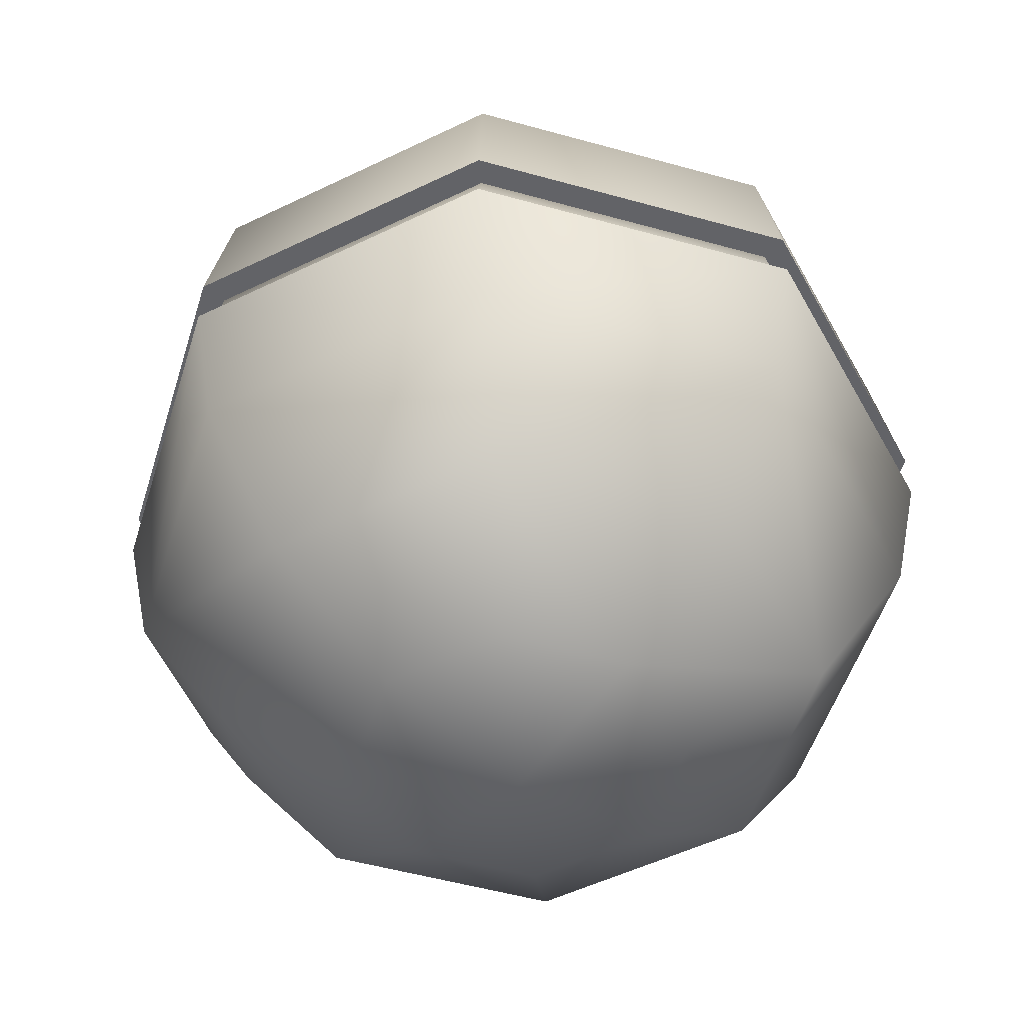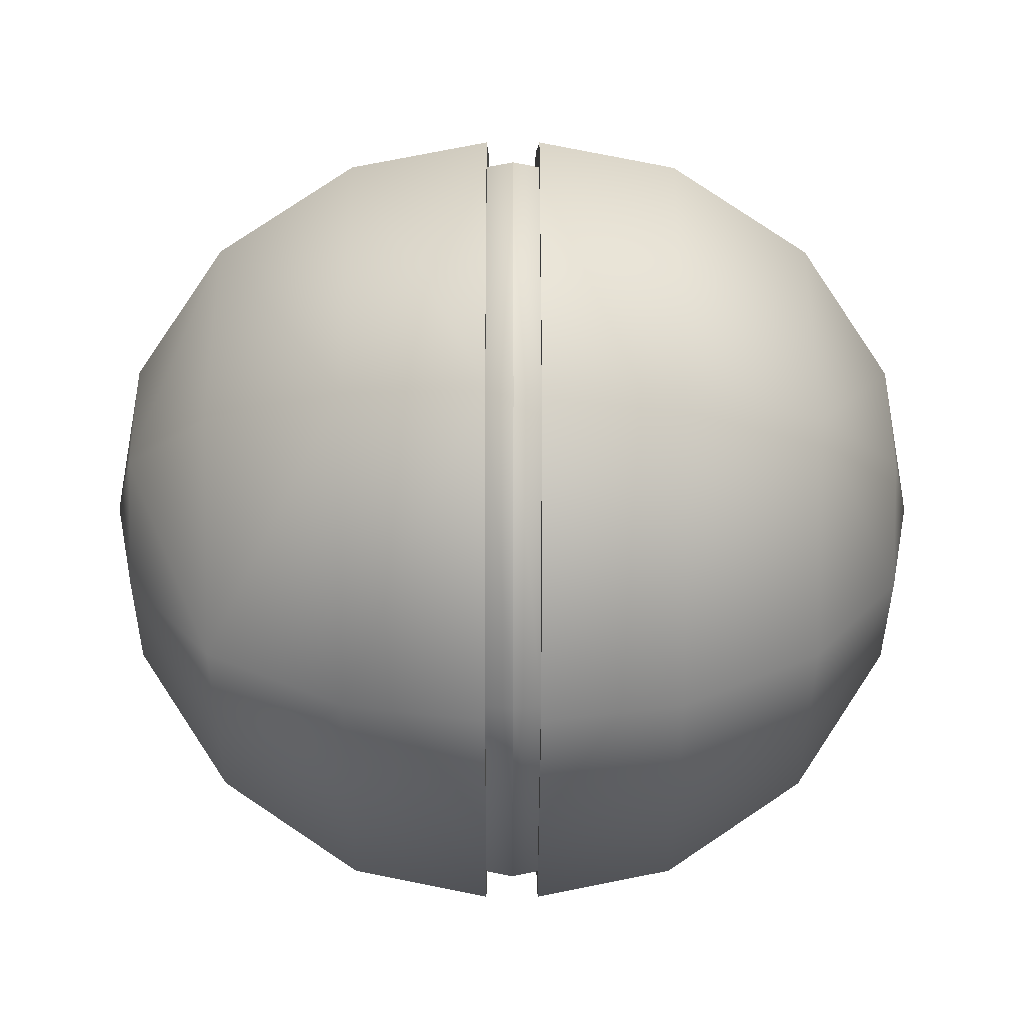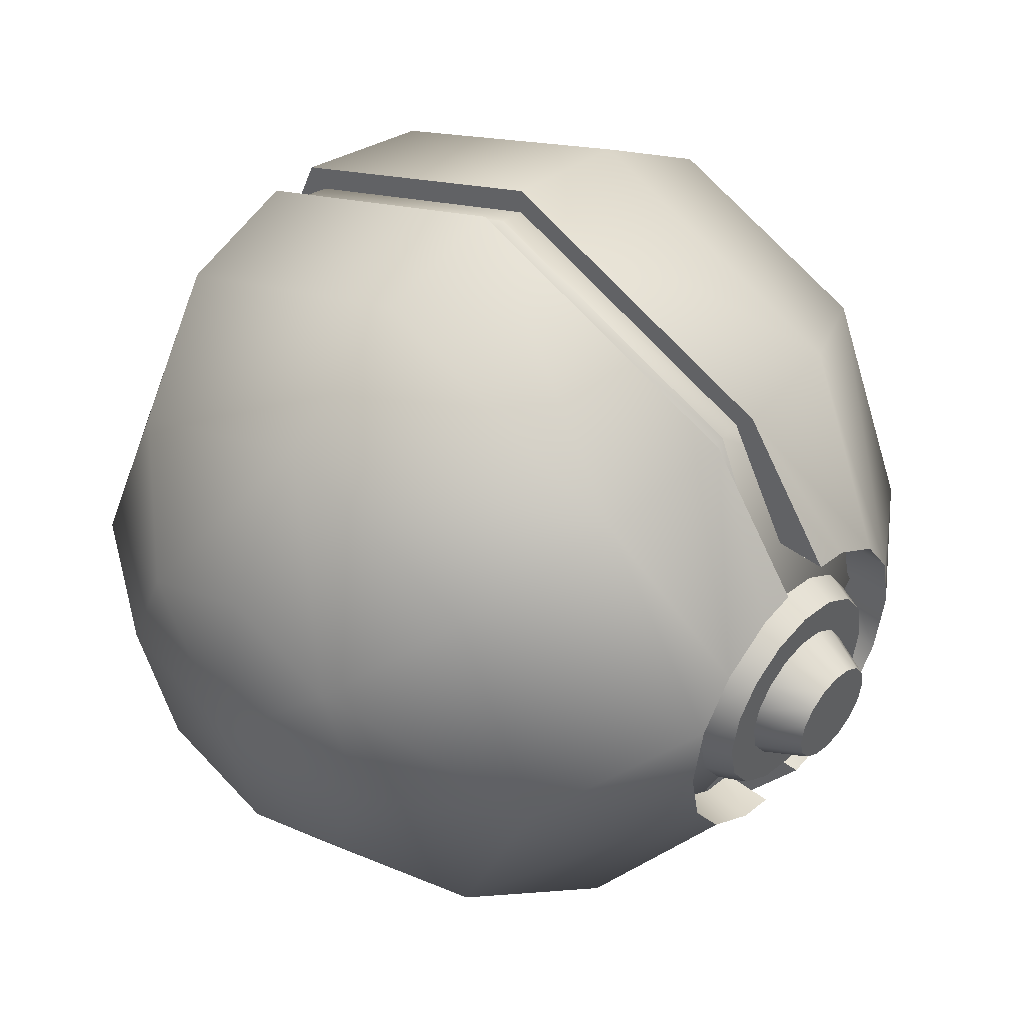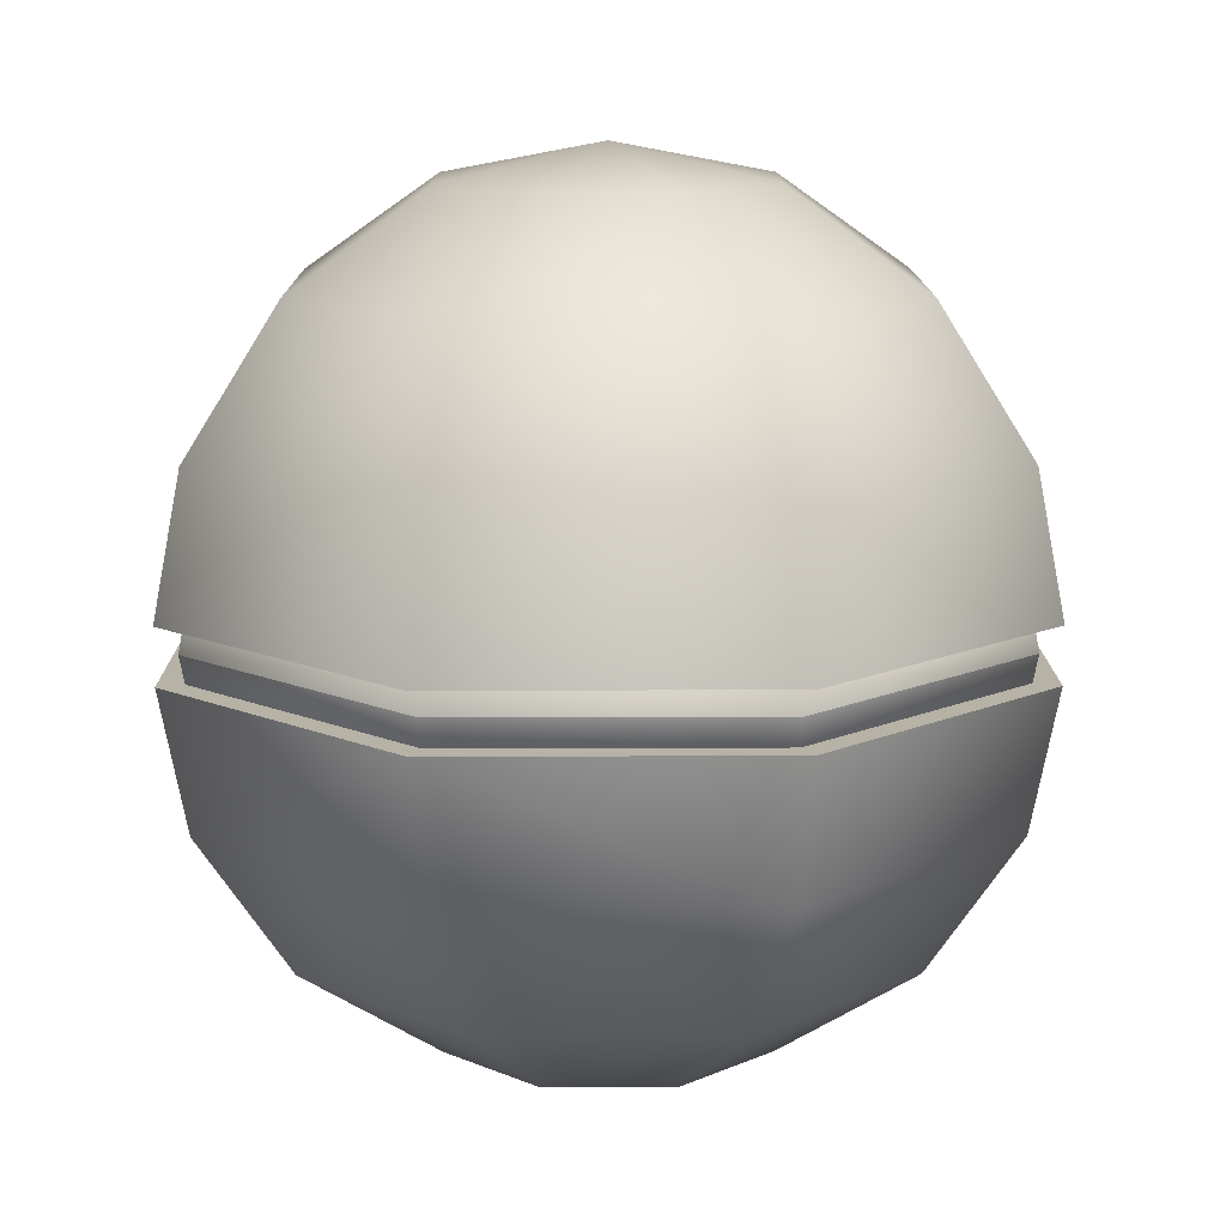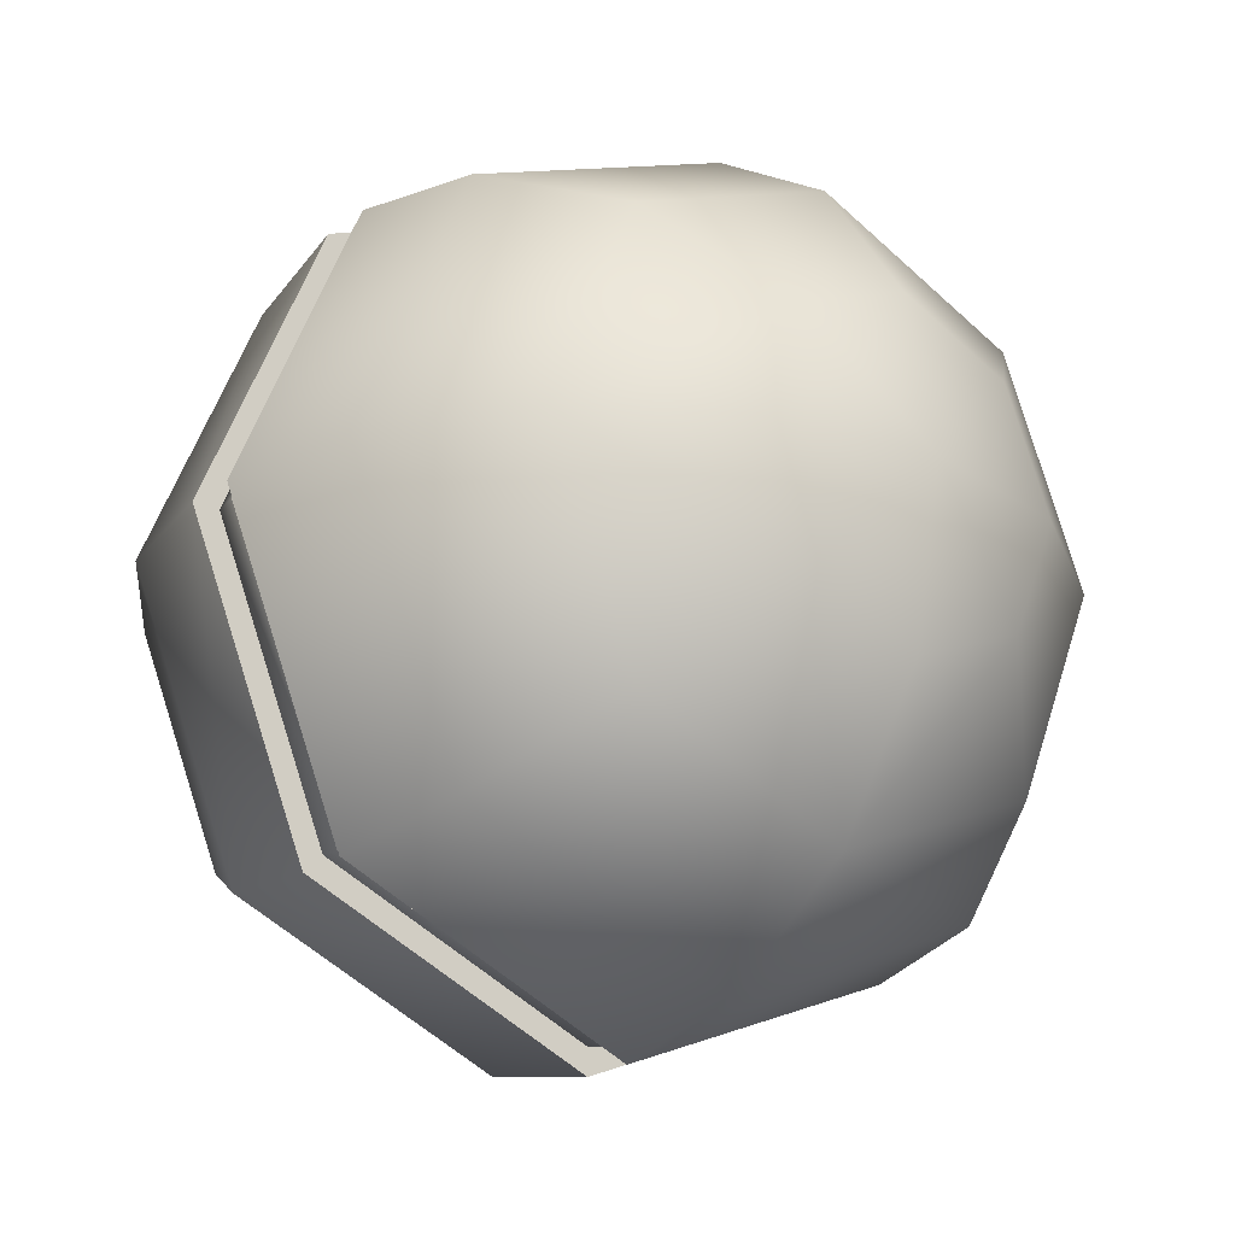
<metadata>
{"format":"obj","ext":"obj","renderer":"f3d","projection":"perspective","resolution":1024,"background":"white","views":[{"elev":-51.0,"azim":50.5,"up":"+Y"},{"elev":-16.5,"azim":89.8,"up":"+Z"},{"elev":45.3,"azim":-138.6,"up":"+Z"},{"elev":12.5,"azim":112.1,"up":"+Y"},{"elev":-22.6,"azim":141.1,"up":"+Z"}]}
</metadata>
<code>
v -2.458 -0.22 -2.458
v -3.252 -0.5154 -1.245
v -3.252 -0.22 -1.303
v -3.252 -0.9524 -0.9524
v -2.3 -1.347 -2.3
v -3.252 -1.245 -0.5154
v -1.76 -2.489 -1.76
v -2.489 -2.489 -0
v -0.9524 -3.252 -0.9524
v -1.347 -3.252 -0
v 0 -3.52 -0
v -0.9524 -3.252 0.9524
v -0 -3.252 1.347
v -0 -2.489 2.489
v 0.9524 -3.252 0.9524
v 1.76 -2.489 1.76
v 1.347 -3.252 -0
v 2.489 -2.489 0
v 1.76 -2.489 -1.76
v 3.252 -1.347 0
v 2.3 -1.347 -2.3
v 3.476 -0.22 0
v 2.458 -0.22 -2.458
v 2.458 -0.22 2.458
v -0 -0.22 3.256
v -0 -0.22 3.476
v 2.302 -0.22 2.302
v 3.476 -0.22 0
v 3.256 -0.22 0
v 2.458 -0.22 -2.458
v 2.302 -0.22 -2.302
v 0 -0.22 -3.476
v 0 -0.22 -3.256
v -2.458 -0.22 -2.458
v -2.302 -0.22 -2.302
v -3.252 -0.22 -1.303
v -2.834 -0.22 -1.303
v 0 -0.22 -3.476
v 0 -1.347 -3.252
v 0 -2.489 -2.489
v 0.9524 -3.252 -0.9524
v -2.834 -0.5154 1.245
v -3.252 -0.22 1.303
v -2.834 -0.22 1.303
v -3.252 -0.5154 1.245
v -2.834 -0.9524 0.9524
v -3.252 -0.9524 0.9524
v -2.834 -1.245 0.5154
v -3.252 -1.245 0.5154
v -2.834 -1.347 -0
v -3.252 -1.347 -0
v -3.252 -1.245 -0.5154
v -0 -0.22 3.476
v 2.3 -1.347 2.3
v 2.458 -0.22 2.458
v -0 -1.347 3.252
v -2.3 -1.347 2.3
v -1.76 -2.489 1.76
v -2.834 -1.245 -0.5154
v -3.252 -0.9524 -0.9524
v -2.834 -0.9524 -0.9524
v -3.252 -0.5154 -1.245
v -2.834 -0.5154 -1.245
v -3.252 -0.22 -1.303
v -2.834 -0.22 -1.303
v -3.252 -1.347 -0
v -3.252 -1.245 0.5154
v -3.252 -0.9524 0.9524
v -2.458 -0.22 2.458
v 0 -3.252 -1.347
v -3.252 -0.5154 1.245
v -3.252 -0.22 1.303
v -3.252 -0.22 1.303
v -2.302 -0.22 2.302
v -2.834 -0.22 1.303
v -2.458 -0.22 2.458
g polygon0
f 1 2 3
f 1 4 2
f 5 4 1
f 5 6 4
f 7 6 5
f 7 8 6
f 9 8 7
f 9 10 8
f 11 10 9
f 11 12 10
f 13 12 11
f 13 14 12
f 15 14 13
f 15 16 14
f 17 16 15
f 17 18 16
f 19 18 17
f 19 20 18
f 21 20 19
f 21 22 20
f 23 22 21
f 24 25 26
f 24 27 25
f 28 27 24
f 28 29 27
f 30 29 28
f 30 31 29
f 32 31 30
f 32 33 31
f 34 33 32
f 34 35 33
f 36 35 34
f 36 37 35
f 38 5 1
f 38 39 5
f 21 39 38
f 21 40 39
f 19 40 21
f 19 41 40
f 17 41 19
f 17 11 41
f 15 11 17
f 15 13 11
f 42 43 44
f 42 45 43
f 46 45 42
f 46 47 45
f 48 47 46
f 48 49 47
f 50 49 48
f 50 51 49
f 52 51 50
f 53 54 55
f 53 56 54
f 57 56 53
f 57 14 56
f 58 14 57
f 58 12 14
f 8 12 58
f 8 10 12
f 59 52 50
f 59 60 52
f 61 60 59
f 61 62 60
f 63 62 61
f 63 64 62
f 65 64 63
f 20 16 18
f 20 54 16
f 22 54 20
f 22 55 54
f 8 66 6
f 8 67 66
f 58 67 8
f 58 57 67
f 57 68 67
f 57 69 68
f 53 69 57
f 40 5 39
f 40 7 5
f 9 7 40
f 70 9 40
f 70 11 9
f 41 11 70
f 14 54 56
f 14 16 54
f 69 71 68
f 69 72 71
f 73 74 75
f 73 76 74
f 76 25 74
f 76 26 25
f 38 23 21
f 41 70 40
v 0 0 -3.3
v 0 -0.22 -3.256
v -2.333 0 -2.333
v 2.302 -0.22 -2.302
v 2.333 0 -2.333
v 3.256 -0.22 0
v 3.3 0 0
v 2.302 -0.22 2.302
v 2.333 0 2.333
v -0 -0.22 3.256
v -0 0 3.3
v -2.302 -0.22 2.302
v -2.333 0 2.333
v -2.489 -2.489 -0
v -3.3 0 -0
v -2.302 -0.22 -2.302
v 0 -3.3 -0
g polygon1
f 77 78 79
f 77 80 78
f 81 80 77
f 81 82 80
f 83 82 81
f 83 84 82
f 85 84 83
f 85 86 84
f 87 86 85
f 87 88 86
f 89 88 87
f 89 90 88
f 91 90 89
f 91 92 90
f 79 92 91
f 79 78 92
f 93 92 78
f 93 90 92
f 88 90 93
f 80 93 78
f 80 82 93
f 84 93 82
f 84 86 93
f 88 93 86
v -2.458 0.22 2.458
v -3.252 0.5154 1.245
v -3.252 0.22 1.303
v -3.252 0.9524 0.9524
v -2.3 1.347 2.3
v -3.252 1.245 0.5154
v -1.76 2.489 1.76
v -2.489 2.489 -0
v -0.9524 3.252 0.9524
v -1.347 3.252 -0
v 0 3.52 -0
v -0.9524 3.252 -0.9524
v 0 3.252 -1.347
v 0 2.489 -2.489
v 0.9524 3.252 -0.9524
v 1.76 2.489 -1.76
v 2.489 2.489 0
v 2.3 1.347 -2.3
v 3.252 1.347 0
v 3.476 0.22 0
v 2.3 1.347 2.3
v 2.458 0.22 2.458
v -0 0.22 3.476
v 0 0.22 -3.476
v -2.302 0.22 -2.302
v -2.458 0.22 -2.458
v 0 0.22 -3.256
v 2.458 0.22 -2.458
v 2.302 0.22 -2.302
v 3.476 0.22 0
v 3.256 0.22 0
v 2.458 0.22 2.458
v 2.302 0.22 2.302
v -0 0.22 3.476
v -0 0.22 3.256
v -2.458 0.22 2.458
v -2.302 0.22 2.302
v -2.834 0.22 1.303
v -3.252 1.347 -0
v -3.252 1.245 -0.5154
v -1.76 2.489 -1.76
v -2.3 1.347 -2.3
v 0 1.347 -3.252
v 0 0.22 -3.476
v 1.76 2.489 1.76
v 0.9524 3.252 0.9524
v -0 2.489 2.489
v -0 3.252 1.347
v -0 1.347 3.252
v -3.252 1.347 -0
v -2.834 1.245 0.5154
v -3.252 1.245 0.5154
v -2.834 1.347 -0
v -3.252 1.245 -0.5154
v -2.834 1.245 -0.5154
v -2.834 0.9524 -0.9524
v 1.347 3.252 -0
v -3.252 0.9524 -0.9524
v -2.458 0.22 -2.458
v 2.458 0.22 -2.458
v -3.252 0.5154 -1.245
v -3.252 0.22 -1.303
v -3.252 0.22 1.303
v -2.834 0.5154 1.245
v -2.834 0.22 1.303
v -3.252 0.5154 1.245
v -2.834 0.9524 0.9524
v -3.252 0.9524 0.9524
v -2.834 0.22 -1.303
v -3.252 0.5154 -1.245
v -3.252 0.22 -1.303
v -2.834 0.5154 -1.245
v -3.252 0.9524 -0.9524
v -3.252 0.22 -1.303
v -2.834 0.22 -1.303
v -3.252 0.22 1.303
g polygon2
f 94 95 96
f 94 97 95
f 98 97 94
f 98 99 97
f 100 99 98
f 100 101 99
f 102 101 100
f 102 103 101
f 104 103 102
f 104 105 103
f 106 105 104
f 106 107 105
f 108 107 106
f 108 109 107
f 110 109 108
f 110 111 109
f 112 111 110
f 112 113 111
f 114 113 112
f 114 115 113
f 116 115 114
f 117 118 119
f 117 120 118
f 121 120 117
f 121 122 120
f 123 122 121
f 123 124 122
f 125 124 123
f 125 126 124
f 127 126 125
f 127 128 126
f 129 128 127
f 129 130 128
f 131 130 129
f 101 132 99
f 101 133 132
f 134 133 101
f 134 135 133
f 107 135 134
f 107 136 135
f 111 136 107
f 111 137 136
f 110 114 112
f 110 138 114
f 139 138 110
f 139 140 138
f 141 140 139
f 141 102 140
f 104 102 141
f 140 114 138
f 140 142 114
f 98 142 140
f 98 116 142
f 94 116 98
f 143 144 145
f 143 146 144
f 147 146 143
f 147 148 146
f 149 148 147
f 139 104 141
f 139 150 104
f 110 150 139
f 110 108 150
f 135 151 133
f 135 152 151
f 137 152 135
f 105 101 103
f 105 134 101
f 107 134 105
f 153 111 113
f 153 137 111
f 140 100 98
f 140 102 100
f 152 154 151
f 152 155 154
f 156 157 158
f 156 159 157
f 159 160 157
f 159 161 160
f 161 144 160
f 161 145 144
f 162 163 164
f 162 165 163
f 165 166 163
f 165 149 166
f 108 104 150
f 108 106 104
f 167 118 168
f 167 119 118
f 107 109 111
f 149 147 166
f 135 136 137
f 129 169 131
f 116 114 142
v -0 0 3.3
v -0 0.22 3.256
v -2.333 0 2.333
v 2.302 0.22 2.302
v 2.333 0 2.333
v 3.256 0.22 0
v 3.3 0 0
v 2.302 0.22 -2.302
v 2.333 0 -2.333
v 0 0.22 -3.256
v 0 0 -3.3
v -2.302 0.22 -2.302
v -2.333 0 -2.333
v -2.489 2.489 -0
v -3.3 0 -0
v -2.302 0.22 2.302
v 0 3.3 -0
g polygon3
f 170 171 172
f 170 173 171
f 174 173 170
f 174 175 173
f 176 175 174
f 176 177 175
f 178 177 176
f 178 179 177
f 180 179 178
f 180 181 179
f 182 181 180
f 182 183 181
f 184 183 182
f 184 185 183
f 172 185 184
f 172 171 185
f 186 185 171
f 186 183 185
f 181 183 186
f 173 186 171
f 173 175 186
f 177 186 175
f 177 179 186
f 181 186 179
v -3.057 0.3789 -0.9146
v -3.3 0.6301 -0.6301
v -3.057 0.7 -0.7
v -3.3 0.3411 -0.8232
v -3.057 0 -0.99
v -3.3 0 -0.8911
v -3.057 -0.3789 -0.9146
v -3.3 -0.3411 -0.8232
v -3.057 -0.7 -0.7
v -3.3 -0.6301 -0.6301
v -3.057 -0.9146 -0.3789
v -3.3 -0.8232 -0.3411
v -3.057 -0.99 -0
v -3.3 -0.8911 -0
v -3.057 -0.9146 0.3789
v -3.3 -0.8232 0.3411
v -3.057 -0.7 0.7
v -3.3 -0.6301 0.6301
v -3.057 -0.3789 0.9146
v -3.3 -0.3411 0.8232
v -3.057 0 0.99
v -3.3 0 0.8911
v -3.057 0.3789 0.9146
v -3.3 0.3411 0.8232
v -3.057 0.7 0.7
v -3.3 0.6301 0.6301
v -3.057 0.9146 0.3789
v -3.3 0.8232 0.3411
v -3.057 0.99 -0
v -3.3 0.8911 -0
v -3.057 0.9146 -0.3789
v -3.3 0.8232 -0.3411
v -3.3 0.2273 -0.5488
v -3.665 0.3025 -0.3025
v -3.3 0.4199 -0.4199
v -3.665 0.1636 -0.395
v -3.3 0 -0.594
v -3.665 0 -0.4277
v -3.3 -0.2273 -0.5488
v -3.665 -0.1636 -0.395
v -3.3 -0.4199 -0.4199
v -3.665 -0.3025 -0.3025
v -3.3 -0.5488 -0.2273
v -3.665 -0.395 -0.1636
v -3.3 -0.594 -0
v -3.665 -0.4277 -0
v -3.3 -0.5488 0.2273
v -3.665 -0.395 0.1636
v -3.3 -0.4199 0.4199
v -3.665 -0.3025 0.3025
v -3.3 -0.2273 0.5488
v -3.665 -0.1636 0.395
v -3.3 0 0.594
v -3.665 0 0.4277
v -3.3 0.2273 0.5488
v -3.665 0.1636 0.395
v -3.3 0.4199 0.4199
v -3.665 0.3025 0.3025
v -3.3 0.5488 0.2273
v -3.665 0.395 0.1636
v -3.3 0.594 -0
v -3.665 0.4277 -0
v -3.3 0.5488 -0.2273
v -3.665 0.395 -0.1636
v -3.3 0.3411 0.8232
v -3.3 -0.3411 0.8232
v -3.3 0 0.8911
v -3.3 0.6301 0.6301
v -3.665 0.1636 0.395
v -3.665 -0.1636 0.395
v -3.665 0 0.4277
v -3.665 0.3025 0.3025
v -3.3 -0.3411 -0.8232
v -3.3 0.3411 -0.8232
v -3.3 0 -0.8911
v -3.3 -0.6301 -0.6301
v -3.665 -0.1636 -0.395
v -3.665 0.1636 -0.395
v -3.665 0 -0.4277
v -3.665 -0.3025 -0.3025
v -3.3 -0.6301 0.6301
v -3.3 0.8232 0.3411
v -3.3 -0.8232 0.3411
v -3.3 0.8911 -0
v -3.3 -0.8911 -0
v -3.3 0.8232 -0.3411
v -3.3 -0.8232 -0.3411
v -3.3 0.6301 -0.6301
v -3.665 0.3025 -0.3025
v -3.665 -0.395 -0.1636
v -3.665 0.395 -0.1636
v -3.665 -0.4277 -0
v -3.665 -0.3025 0.3025
v -3.665 0.395 0.1636
v -3.665 -0.395 0.1636
v -3.665 0.4277 -0
g polygon4
f 187 188 189
f 187 190 188
f 191 190 187
f 191 192 190
f 193 192 191
f 193 194 192
f 195 194 193
f 195 196 194
f 197 196 195
f 197 198 196
f 199 198 197
f 199 200 198
f 201 200 199
f 201 202 200
f 203 202 201
f 203 204 202
f 205 204 203
f 205 206 204
f 207 206 205
f 207 208 206
f 209 208 207
f 209 210 208
f 211 210 209
f 211 212 210
f 213 212 211
f 213 214 212
f 215 214 213
f 215 216 214
f 217 216 215
f 217 218 216
f 189 218 217
f 189 188 218
f 219 220 221
f 219 222 220
f 223 222 219
f 223 224 222
f 225 224 223
f 225 226 224
f 227 226 225
f 227 228 226
f 229 228 227
f 229 230 228
f 231 230 229
f 231 232 230
f 233 232 231
f 233 234 232
f 235 234 233
f 235 236 234
f 237 236 235
f 237 238 236
f 239 238 237
f 239 240 238
f 241 240 239
f 241 242 240
f 243 242 241
f 243 244 242
f 245 244 243
f 245 246 244
f 247 246 245
f 247 248 246
f 249 248 247
f 249 250 248
f 221 250 249
f 221 220 250
f 251 252 253
f 251 254 252
f 255 256 257
f 255 258 256
f 259 260 261
f 259 262 260
f 263 264 265
f 263 266 264
f 254 267 252
f 254 268 267
f 268 269 267
f 268 270 269
f 270 271 269
f 270 272 271
f 272 273 271
f 272 274 273
f 274 262 273
f 274 260 262
f 266 275 264
f 266 276 275
f 276 277 275
f 276 278 277
f 258 279 256
f 258 280 279
f 280 281 279
f 280 282 281
f 278 282 277
f 278 281 282

</code>
